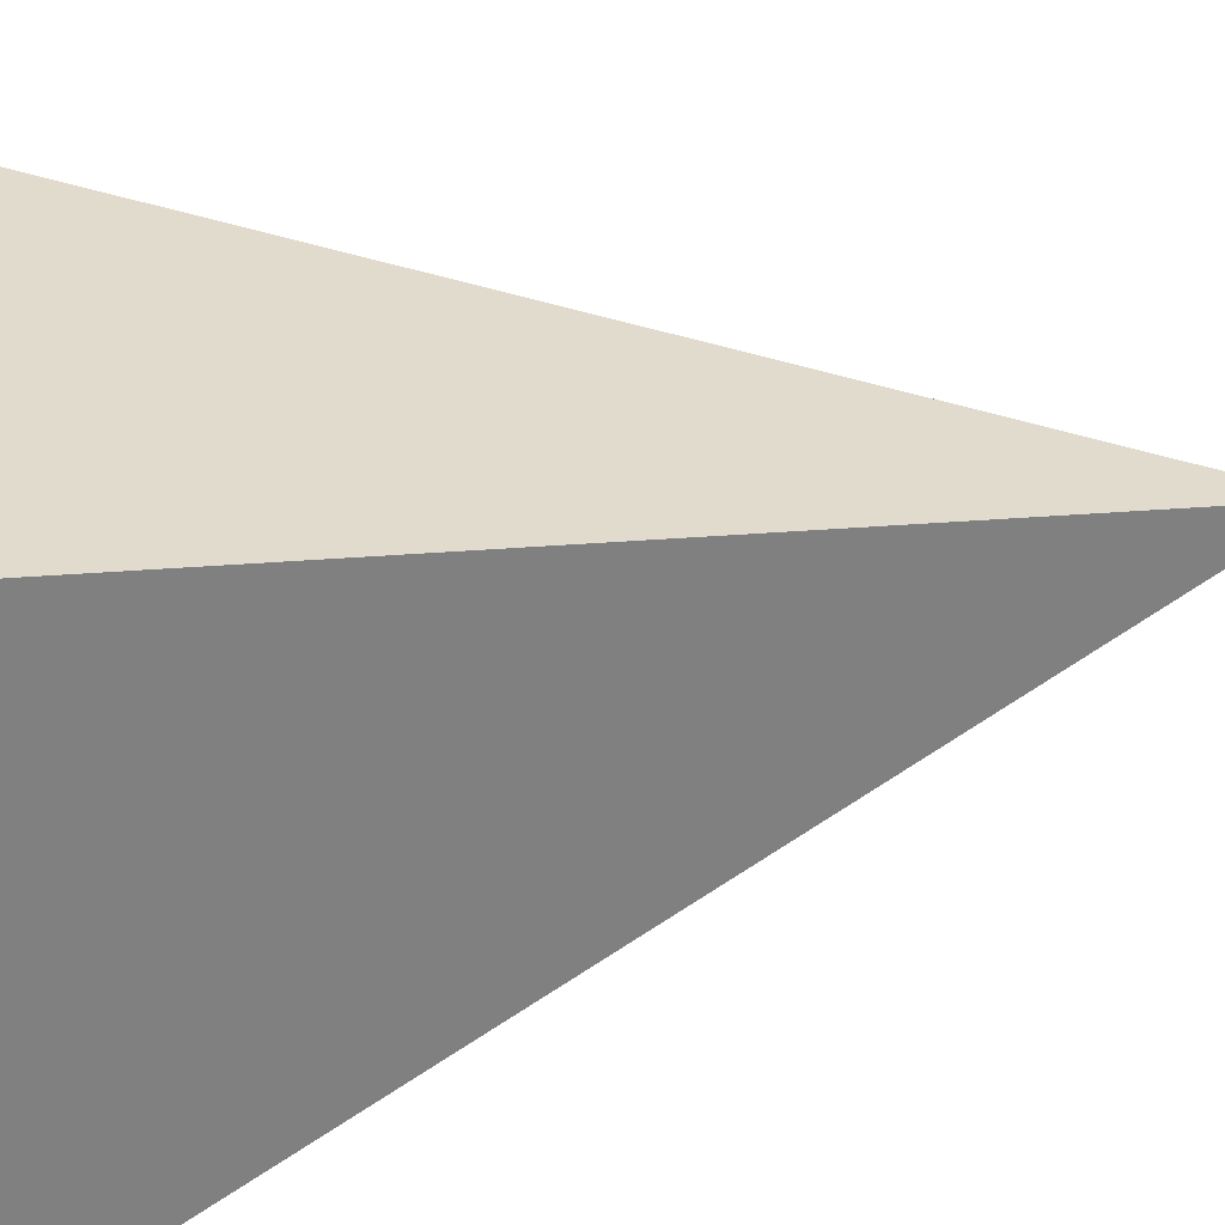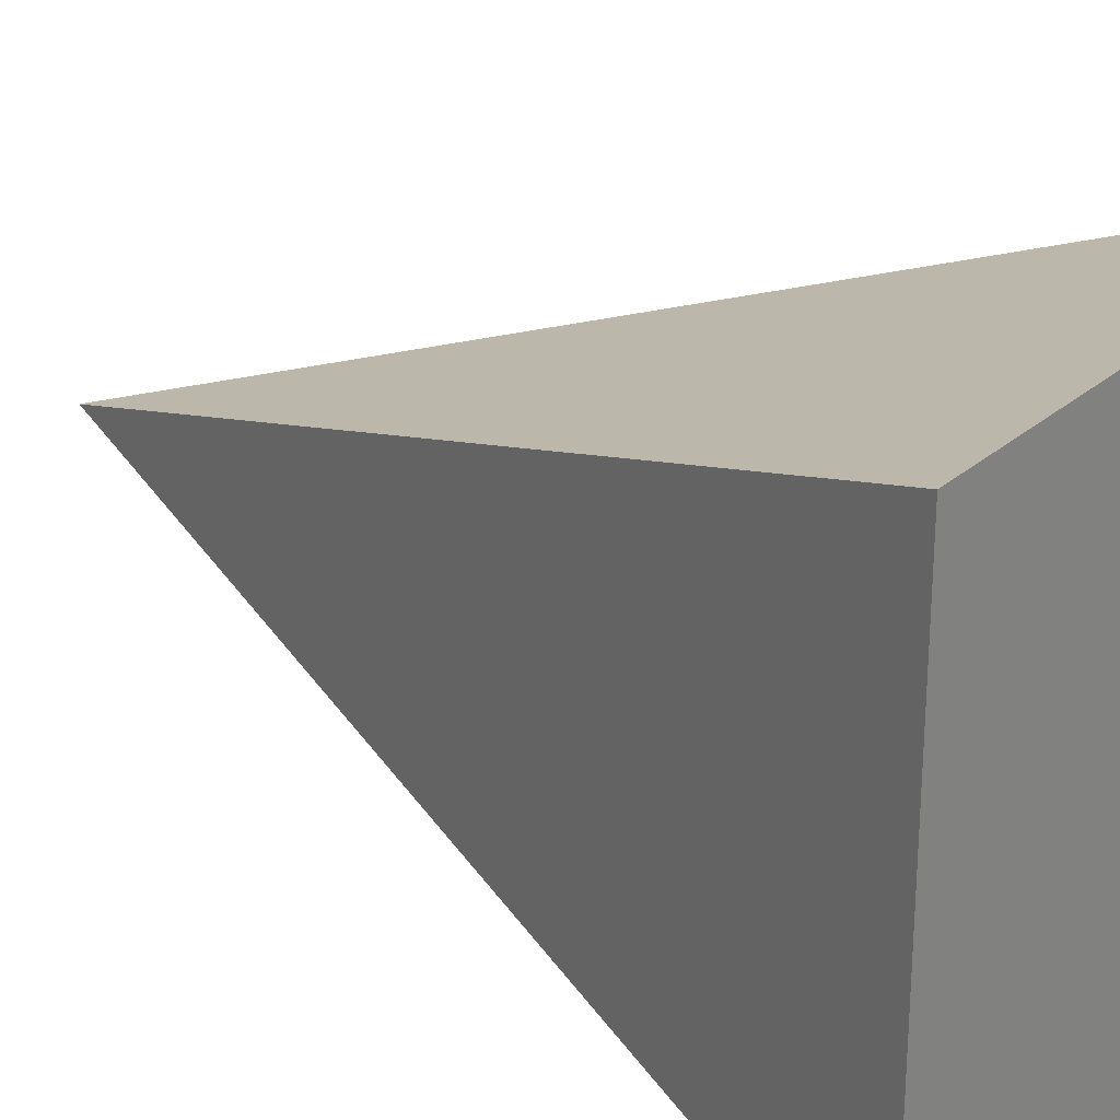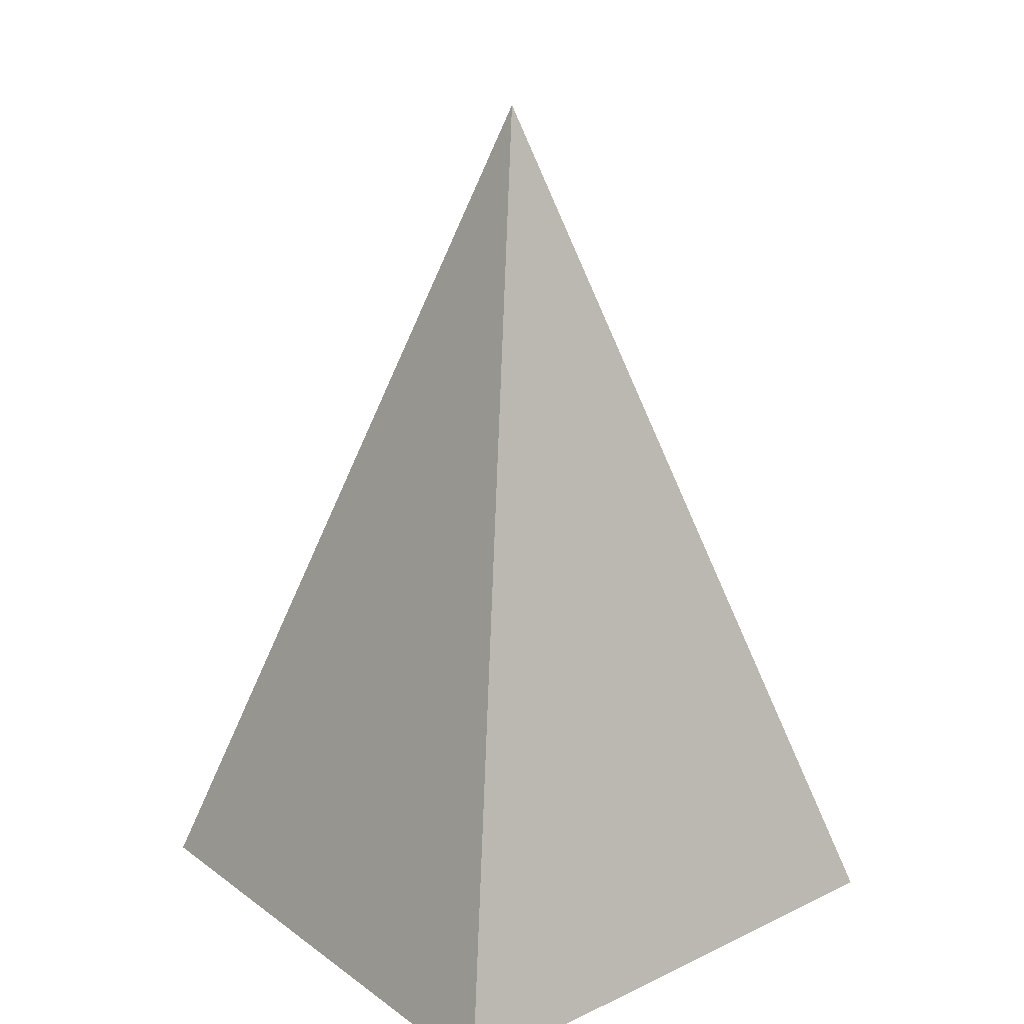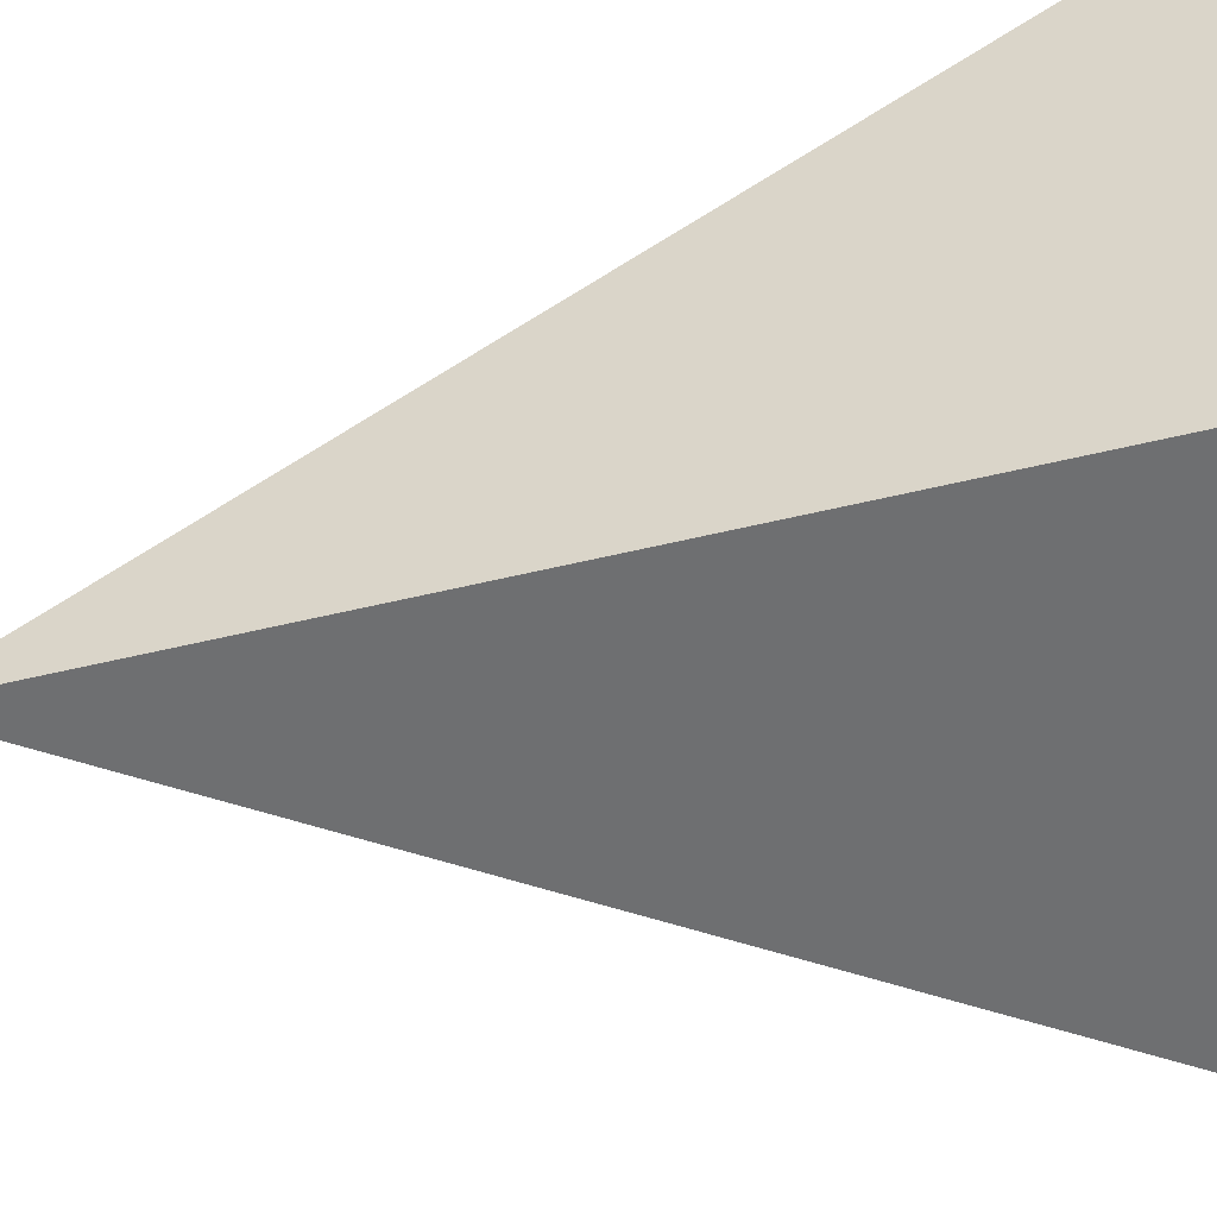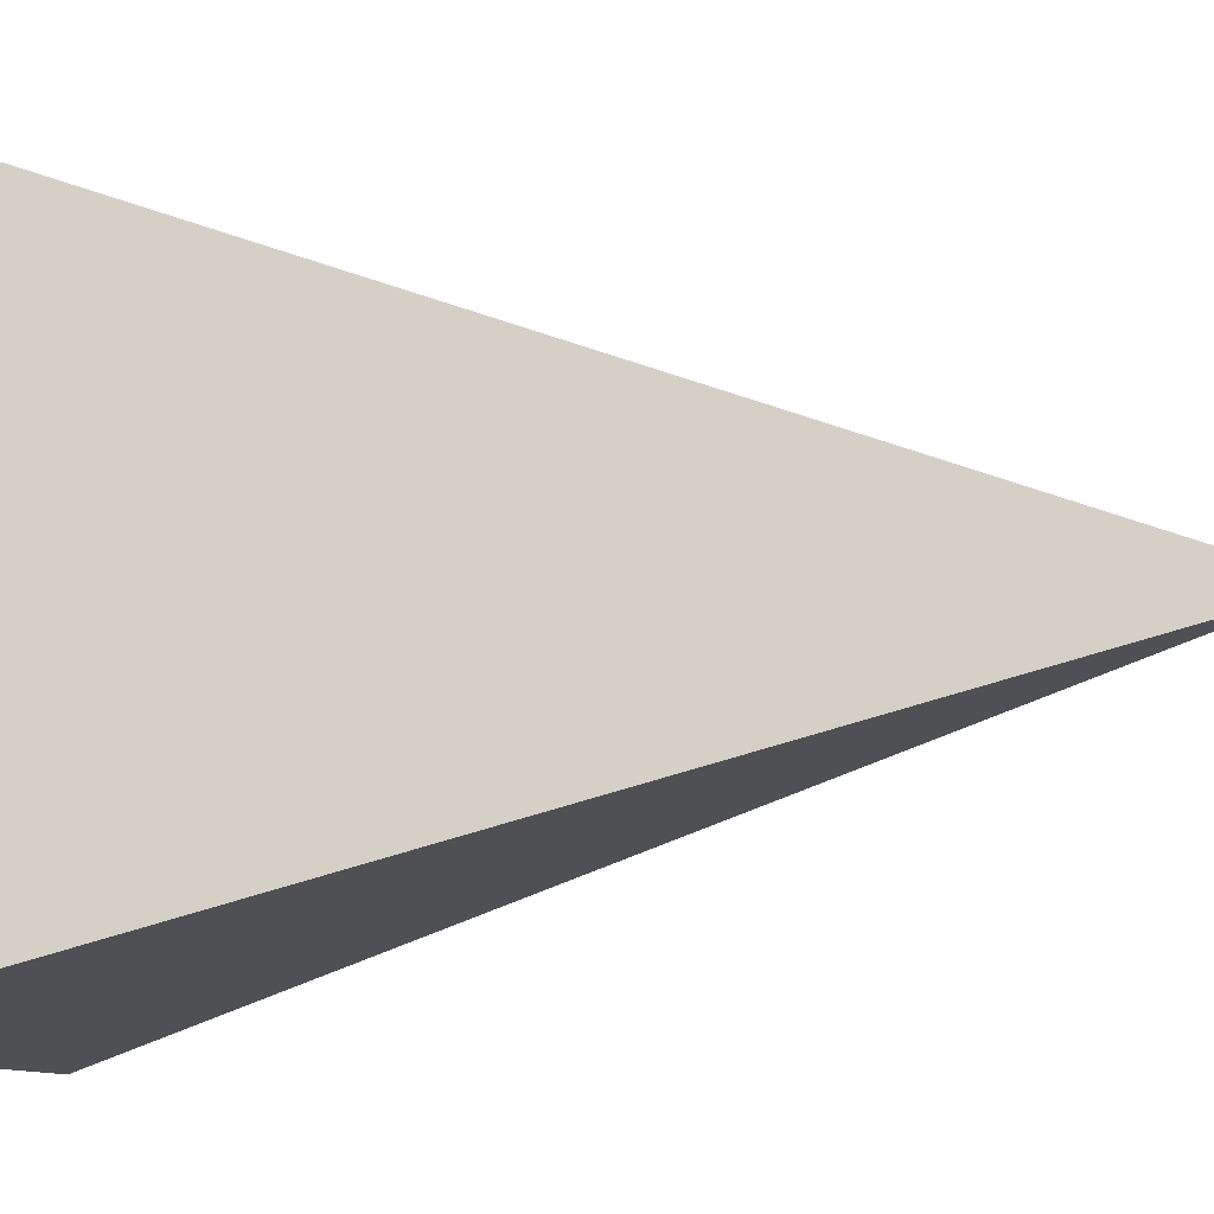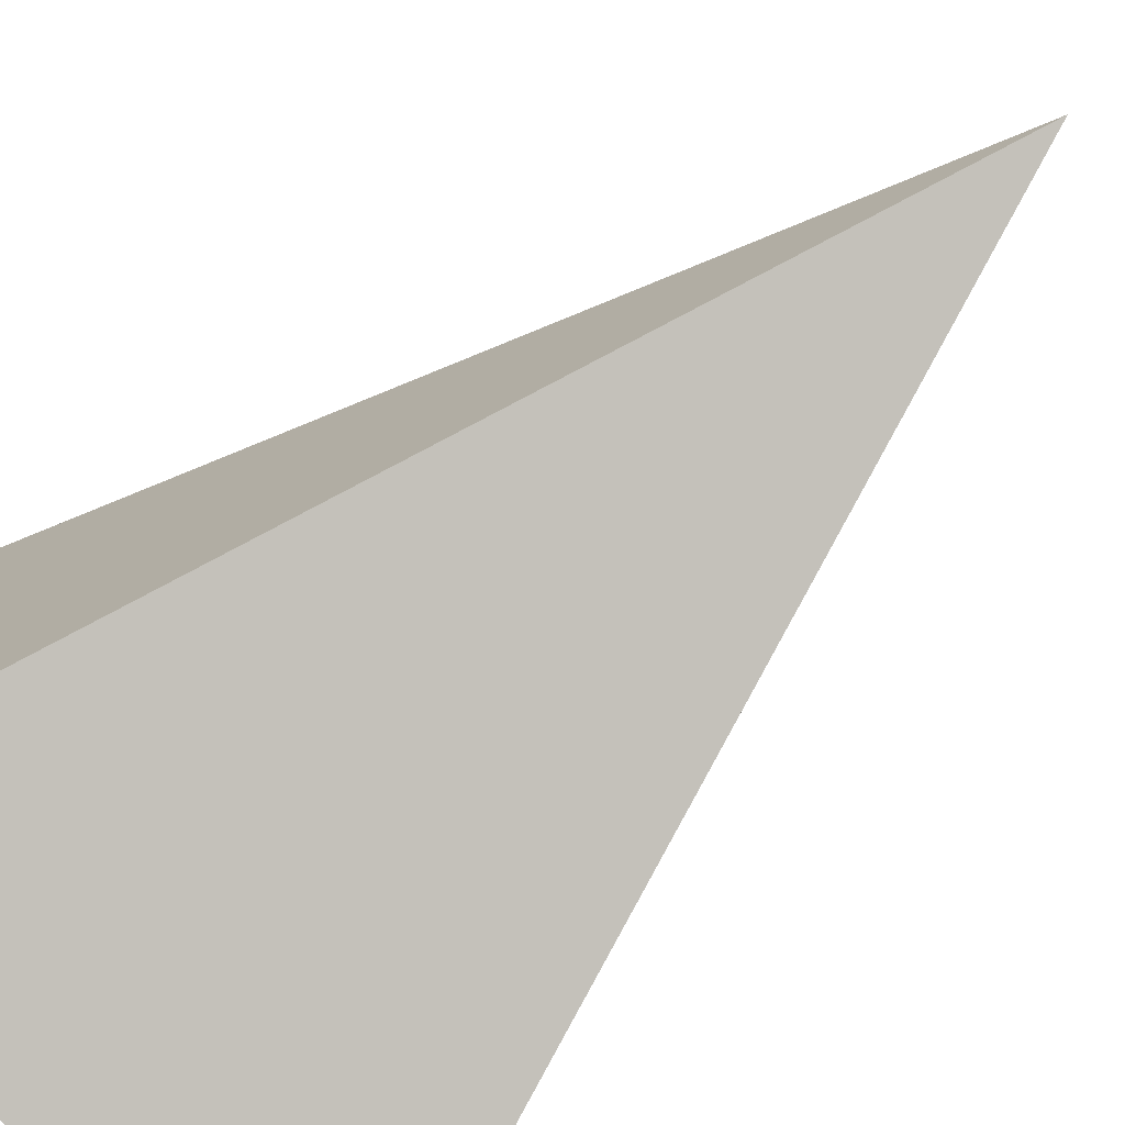
<metadata>
{"format":"obj","ext":"obj","renderer":"f3d","projection":"perspective","resolution":1024,"background":"white","views":[{"elev":-56.8,"azim":-79.4,"up":"+Y"},{"elev":26.0,"azim":126.5,"up":"+Y"},{"elev":21.7,"azim":-39.3,"up":"+Z"},{"elev":34.9,"azim":76.4,"up":"+Y"},{"elev":-8.9,"azim":-78.6,"up":"+Y"},{"elev":-76.2,"azim":-47.6,"up":"+Y"}]}
</metadata>
<code>
o Object001
v 0 1 0
v 0 0 0
v 1 0 0
v 1 1 0
v 0.5 0.5 1.6
f 1 2 3
f 4 1 3
f 5 3 2
f 1 5 2
f 4 5 1
f 5 4 3

</code>
